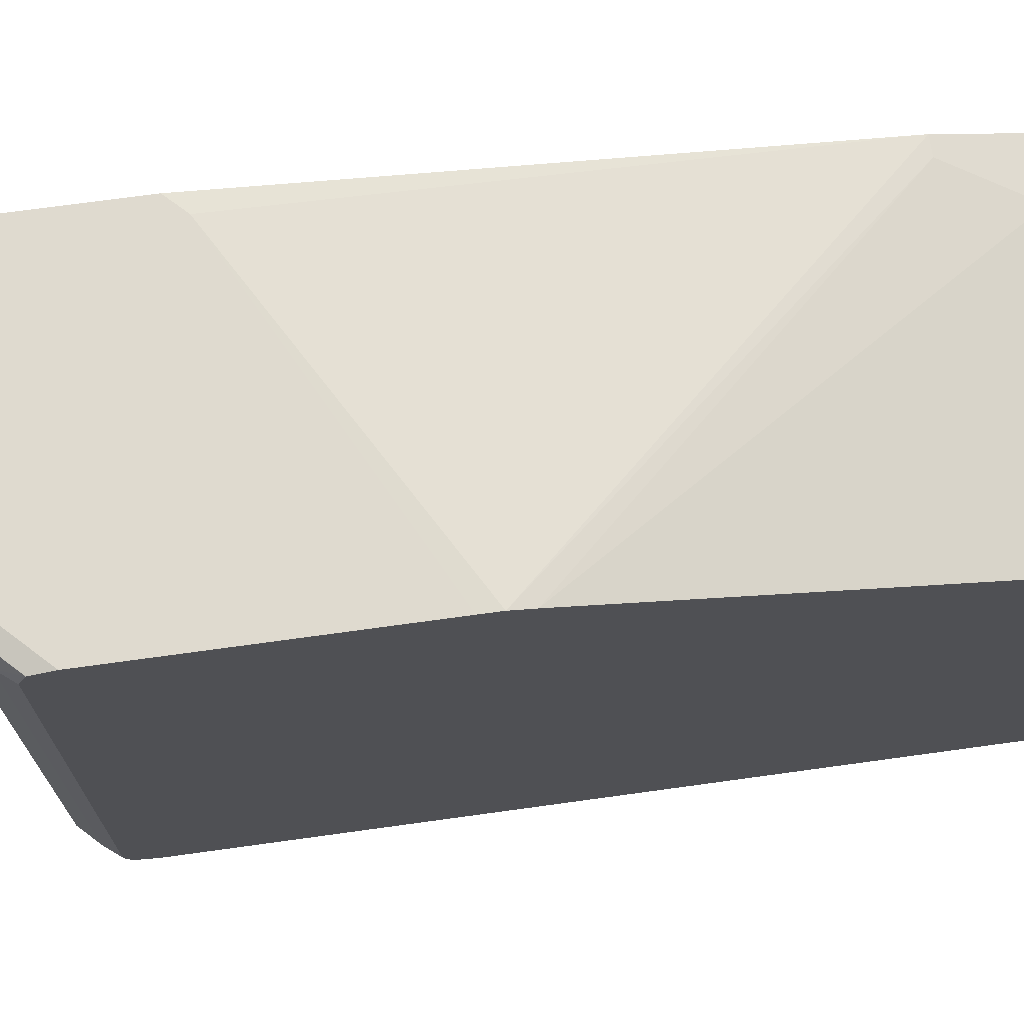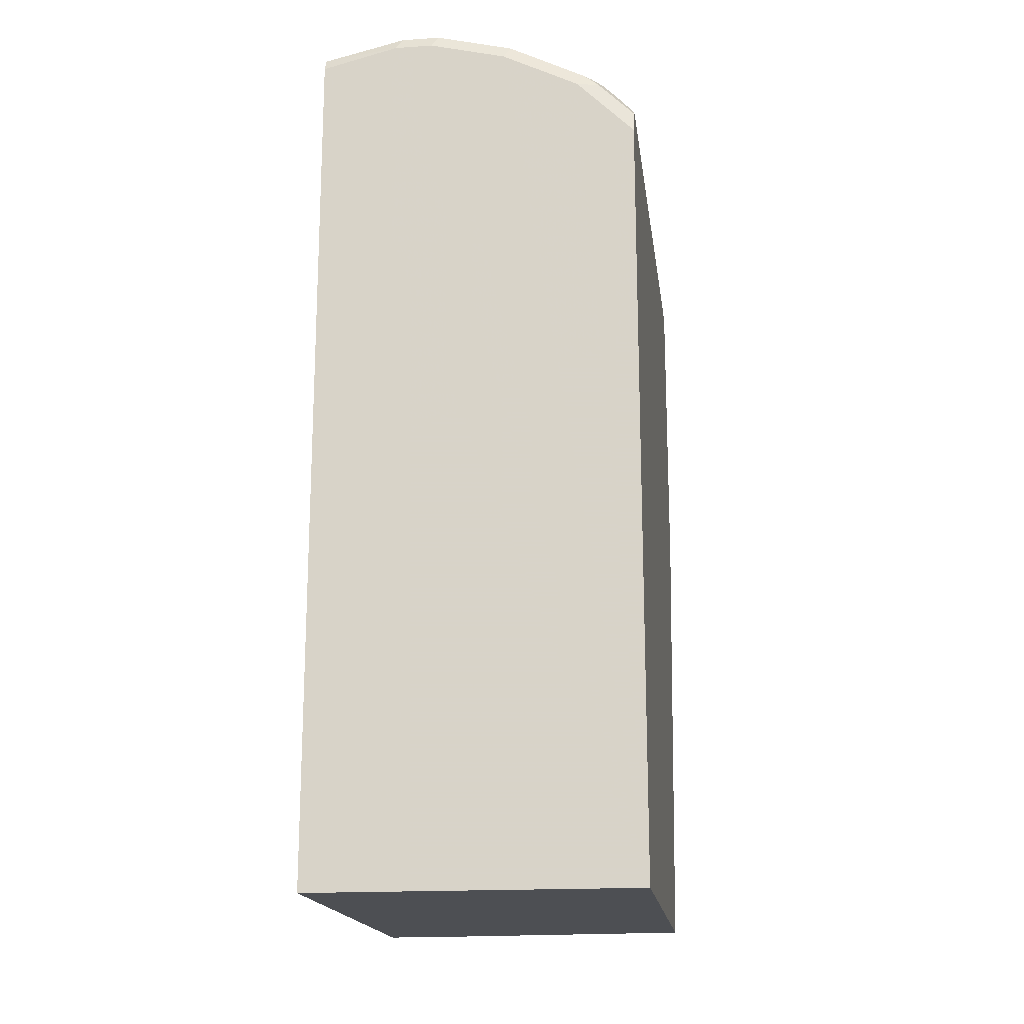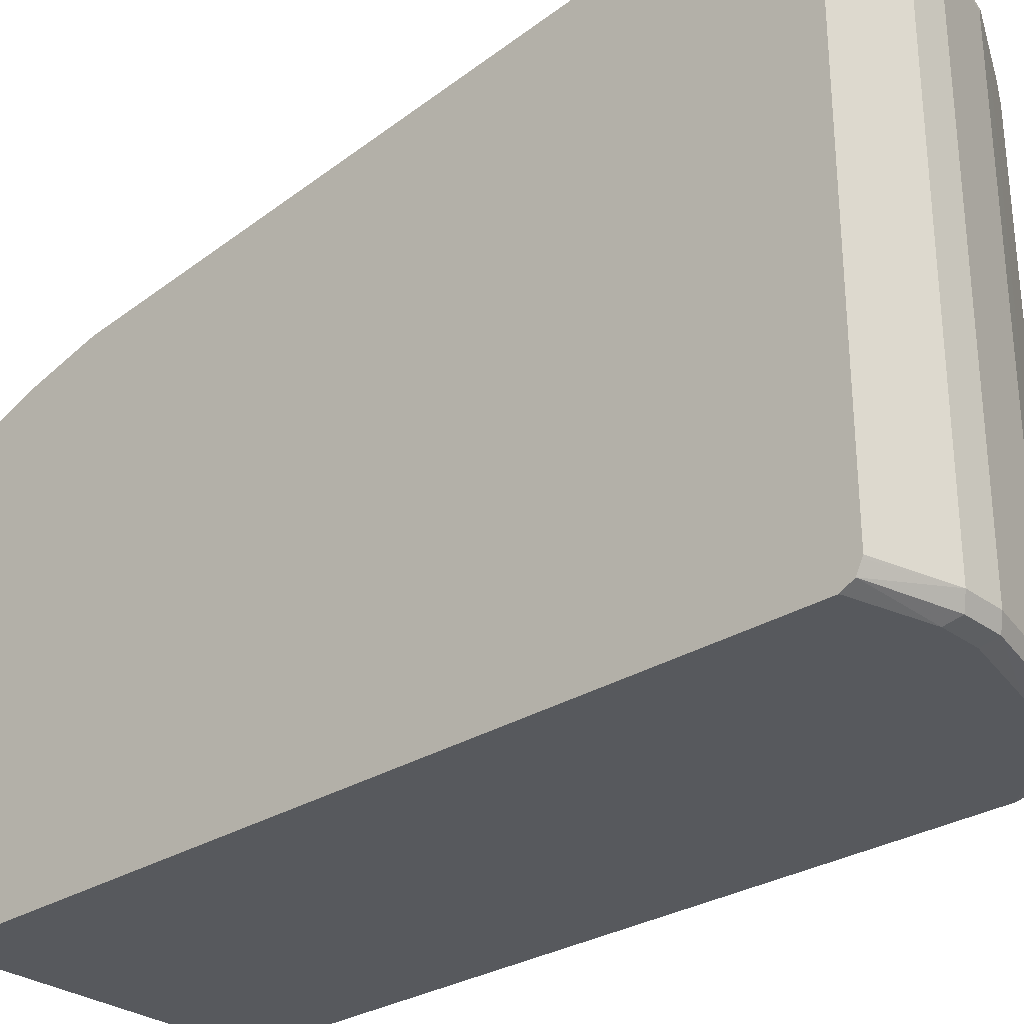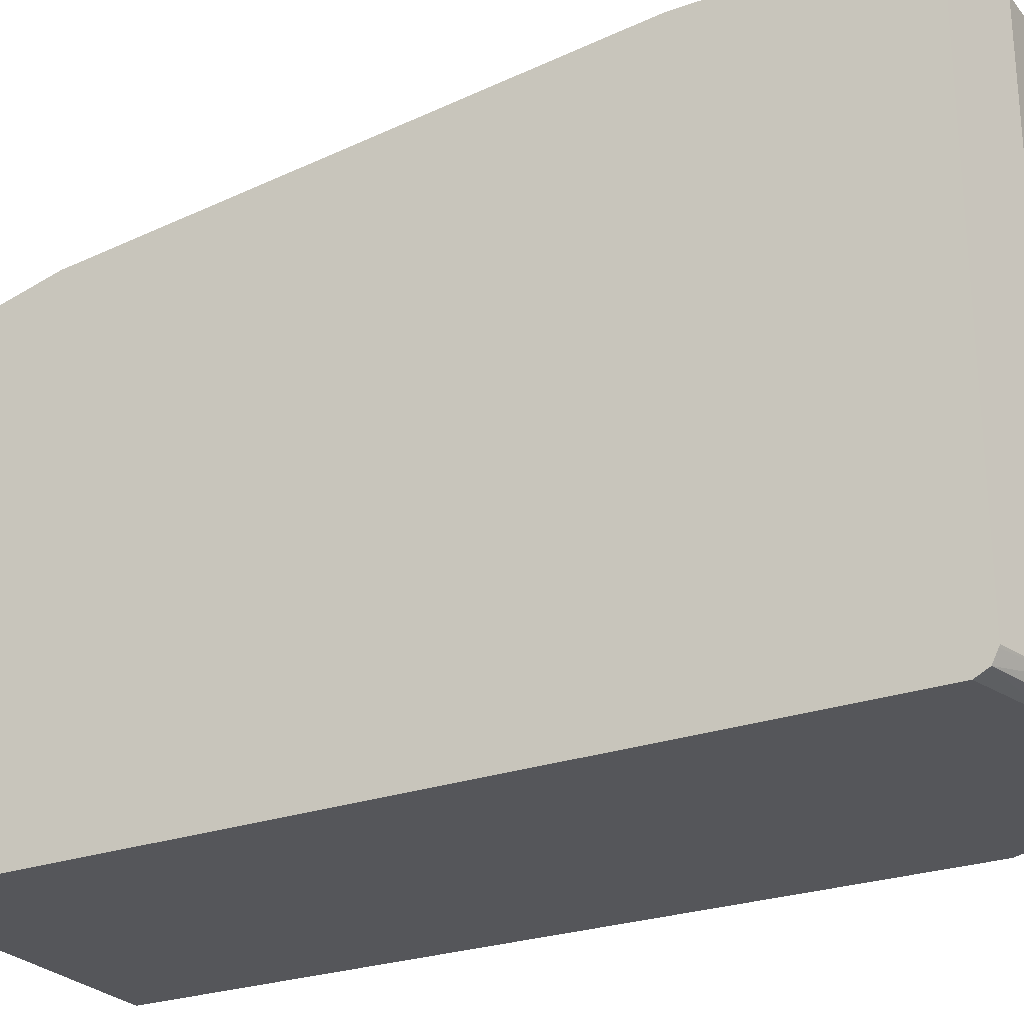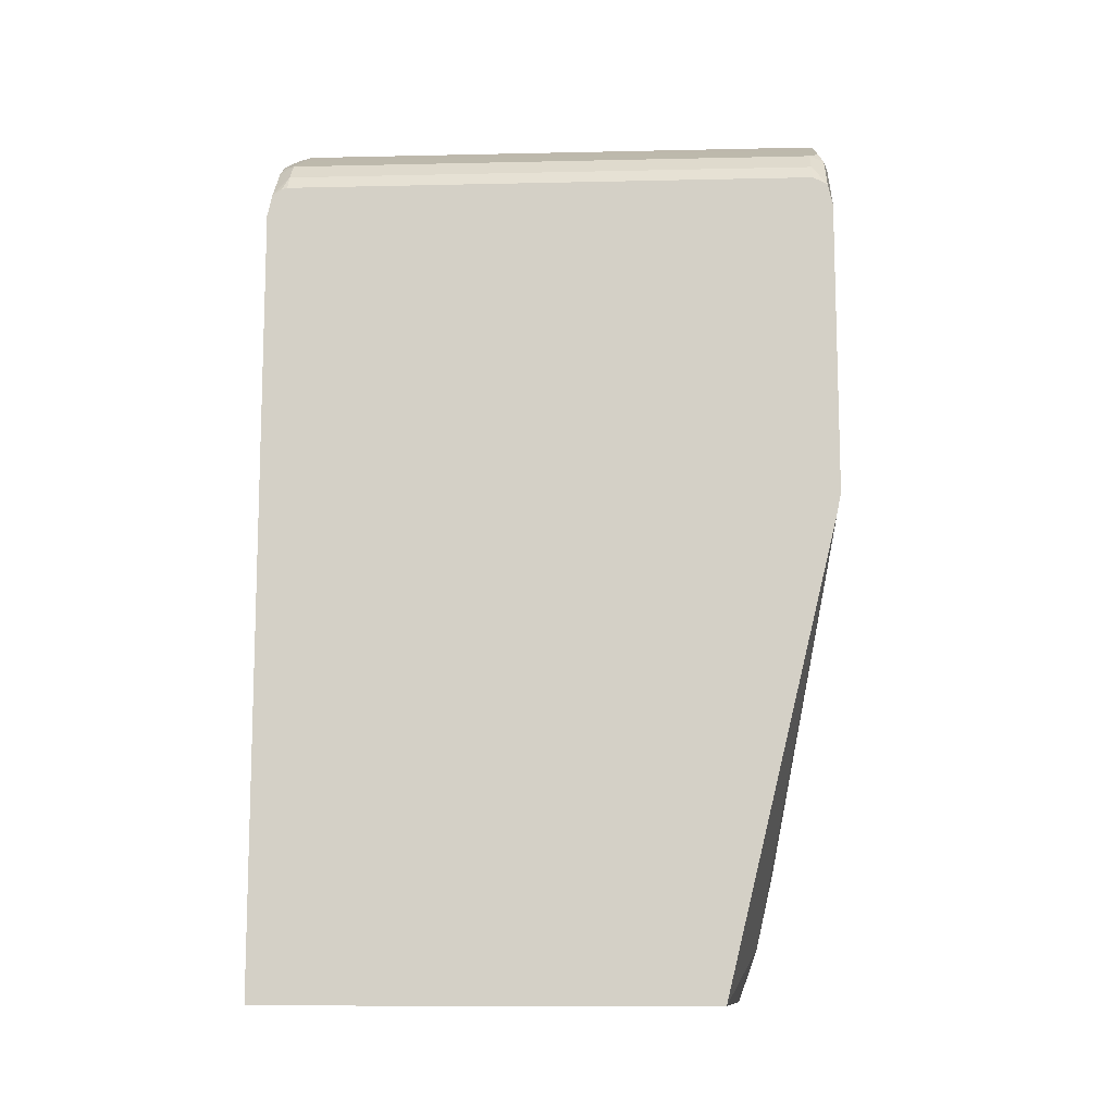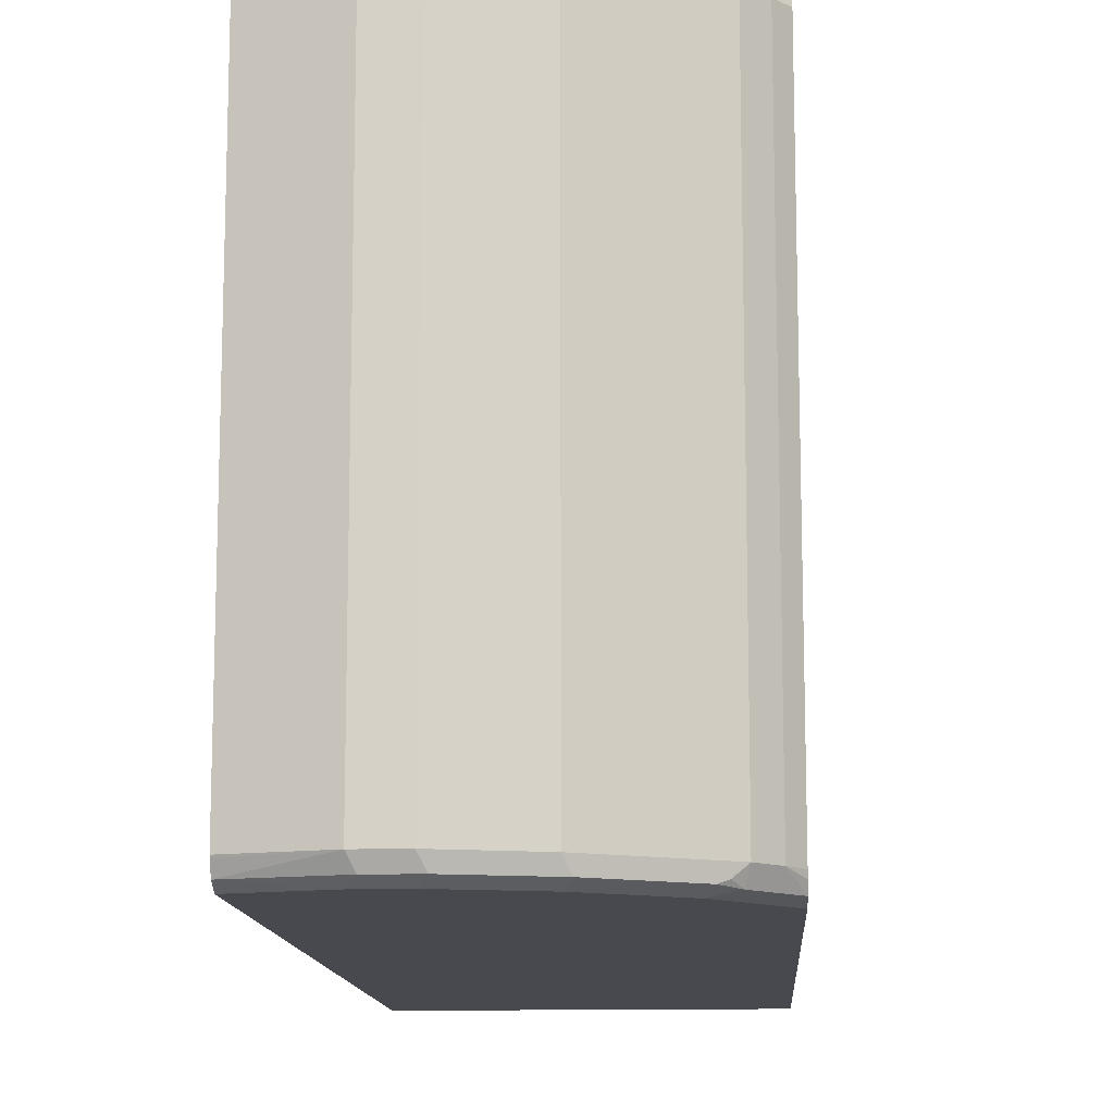
<metadata>
{"format":"obj","ext":"obj","renderer":"f3d","projection":"perspective","resolution":1024,"background":"white","views":[{"elev":70.7,"azim":-97.9,"up":"+Z"},{"elev":-17.6,"azim":-172.4,"up":"+Y"},{"elev":-29.3,"azim":132.8,"up":"+Z"},{"elev":-25.8,"azim":119.5,"up":"+Z"},{"elev":-11.3,"azim":-86.9,"up":"+Y"},{"elev":-12.6,"azim":-176.5,"up":"+Z"}]}
</metadata>
<code>
v -0.1633 0.7252 0.143
v -0.1633 0.7148 0.1429
v -4.74e-06 0.8068 0.143
v -0.1633 0.8682 0.143
v -0.1633 0.7036 0.1407
v -4.74e-06 0.5311 0.1123
v 0.009681 0.5311 0.1123
v 0.009681 0.8165 0.143
v -0.1328 0.8987 0.143
v -0.1633 0.8795 0.1404
v -0.1633 0.4619 0.08149
v -0.02044 0.4902 0.1021
v 0.009681 0.4902 0.1021
v 0.009681 0.9191 0.143
v -0.09191 0.9191 0.143
v -0.1225 0.9102 0.1404
v -0.143 0.9 0.1404
v -0.1532 0.8898 0.1404
v -0.1633 0.8797 0.1404
v -0.1633 0.4619 -0.1532
v -0.02044 0.4619 0.0919
v 0.009681 0.4619 0.0919
v 0.009681 0.9256 0.1397
v -0.02554 0.9344 0.1404
v -0.03065 0.9293 0.143
v -0.09191 0.9259 0.1396
v -0.1021 0.9204 0.1404
v -0.05107 0.9293 0.143
v -0.05107 0.9362 0.1396
v -0.1379 0.9064 0.1378
v -0.1464 0.9021 0.1327
v -0.1633 0.8834 0.1327
v -0.1566 0.8919 0.1327
v 0.009681 0.4619 -0.1532
v -0.1633 0.8682 -0.1532
v 0.009681 0.9259 0.1396
v -0.03065 0.9362 0.1396
v -0.05619 0.937 0.1378
v -0.09701 0.9268 0.1378
v -0.05107 0.9396 0.1327
v -0.1123 0.9191 0.1327
v -0.1123 0.9191 -0.143
v -0.1464 0.9021 -0.143
v -0.09191 0.9293 0.1327
v -0.1633 0.8834 -0.143
v -0.1566 0.8919 -0.143
v 0.009681 0.9191 -0.1532
v -0.1633 0.8783 -0.1509
v -0.1328 0.8987 -0.1532
v 0.009681 0.9293 0.1327
v -0.02385 0.9362 0.1362
v -0.03065 0.9396 0.1327
v -0.05107 0.9396 -0.143
v -0.09957 0.9242 -0.1481
v -0.1157 0.9157 -0.1498
v -0.09191 0.9293 -0.143
v -0.1404 0.9038 -0.1481
v -0.1443 0.8987 -0.1506
v -0.1633 0.8796 -0.1506
v -0.1633 0.8827 -0.146
v -0.03065 0.9293 -0.1532
v 0.009681 0.9259 -0.1498
v -0.1362 0.9055 -0.1498
v -0.09191 0.9191 -0.1532
v 0.009681 0.9293 -0.143
v -0.03065 0.9396 -0.143
v -0.05448 0.9362 -0.1498
v -0.09532 0.9259 -0.1498
v -0.05107 0.9293 -0.1532
v -0.03406 0.9362 -0.1498
v 0.009681 0.9288 -0.144
f 31 46 33
f 32 46 45
f 35 48 49
f 36 50 51
f 32 33 46
f 36 51 37
f 40 66 53
f 38 40 44
f 38 44 39
f 40 52 66
f 40 53 56
f 31 43 46
f 40 56 44
f 37 51 52
f 30 44 41
f 26 29 38
f 30 43 31
f 41 44 56
f 24 37 25
f 24 36 37
f 25 37 29
f 25 29 28
f 26 38 39
f 30 39 44
f 26 39 27
f 65 71 66
f 29 37 52
f 29 52 40
f 29 40 38
f 30 41 42
f 30 42 43
f 27 39 30
f 41 56 42
f 55 63 57
f 42 55 43
f 53 67 68
f 53 68 56
f 54 56 68
f 54 68 55
f 23 36 24
f 55 68 64
f 53 70 67
f 57 63 58
f 61 67 70
f 61 70 62
f 62 70 66
f 62 66 71
f 64 68 67
f 64 67 69
f 61 69 67
f 42 54 55
f 53 66 70
f 50 66 52
f 42 56 54
f 43 57 58
f 43 58 59
f 43 59 46
f 43 55 57
f 45 46 60
f 50 52 51
f 46 59 60
f 48 59 58
f 48 58 49
f 49 58 63
f 49 63 55
f 49 55 64
f 50 65 66
f 47 61 62
f 20 47 34
f 16 30 17
f 20 69 61
f 7 22 34
f 7 13 22
f 6 13 7
f 6 12 13
f 5 12 6
f 5 11 12
f 4 9 10
f 3 7 8
f 2 7 3
f 2 6 7
f 2 5 6
f 1 5 2
f 1 11 5
f 1 20 11
f 1 35 20
f 1 59 48
f 1 60 59
f 20 61 47
f 1 2 3
f 1 3 8
f 1 8 14
f 1 14 25
f 1 25 28
f 7 34 47
f 1 28 15
f 1 9 4
f 1 4 10
f 1 10 19
f 1 19 32
f 1 32 45
f 1 45 60
f 1 15 9
f 7 47 62
f 1 48 35
f 7 71 65
f 14 24 25
f 15 26 27
f 15 27 16
f 15 28 29
f 15 29 26
f 17 30 31
f 14 23 24
f 17 31 18
f 19 31 33
f 19 33 32
f 20 35 49
f 20 49 64
f 7 62 71
f 20 64 69
f 18 31 19
f 12 22 13
f 16 27 30
f 12 21 22
f 7 65 50
f 7 50 36
f 7 36 23
f 7 23 14
f 7 14 8
f 9 16 17
f 9 17 18
f 9 15 16
f 10 18 19
f 11 20 34
f 11 34 22
f 11 22 21
f 11 21 12
f 9 18 10

</code>
